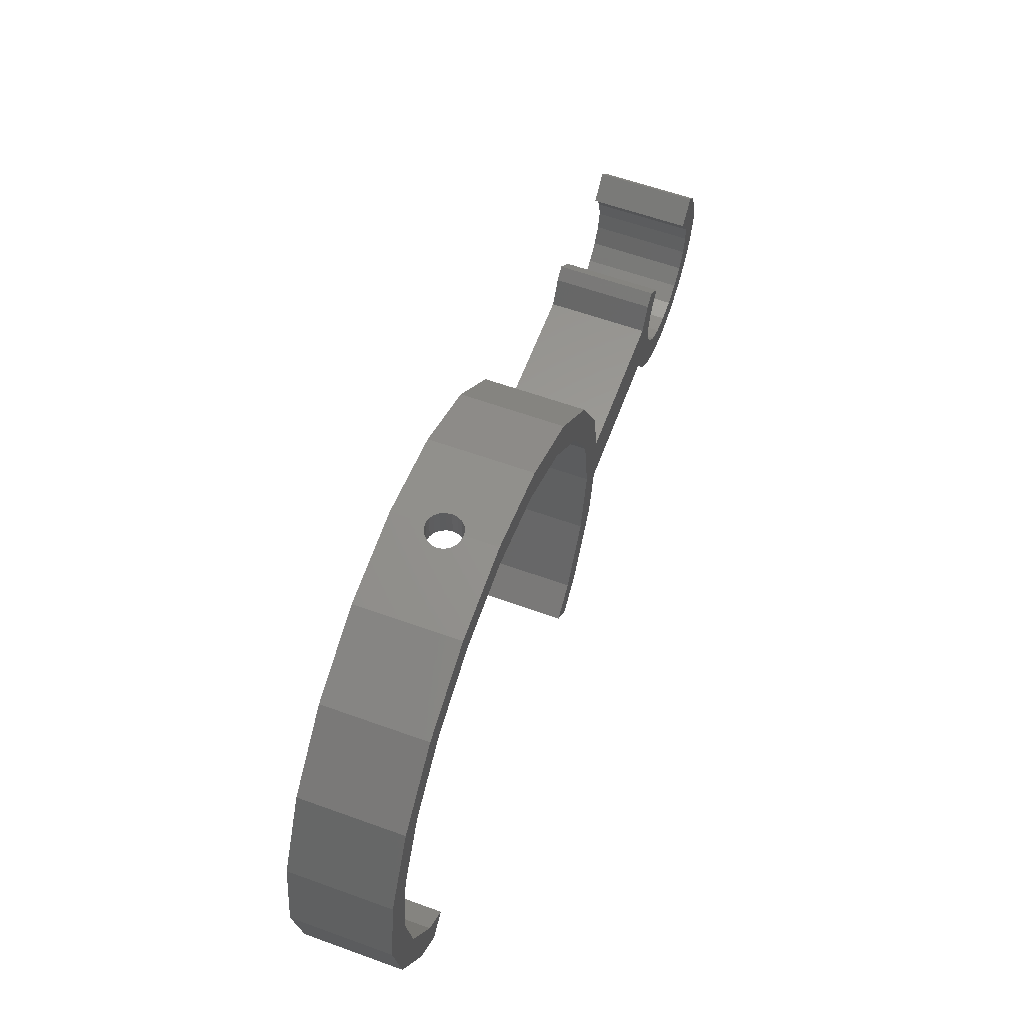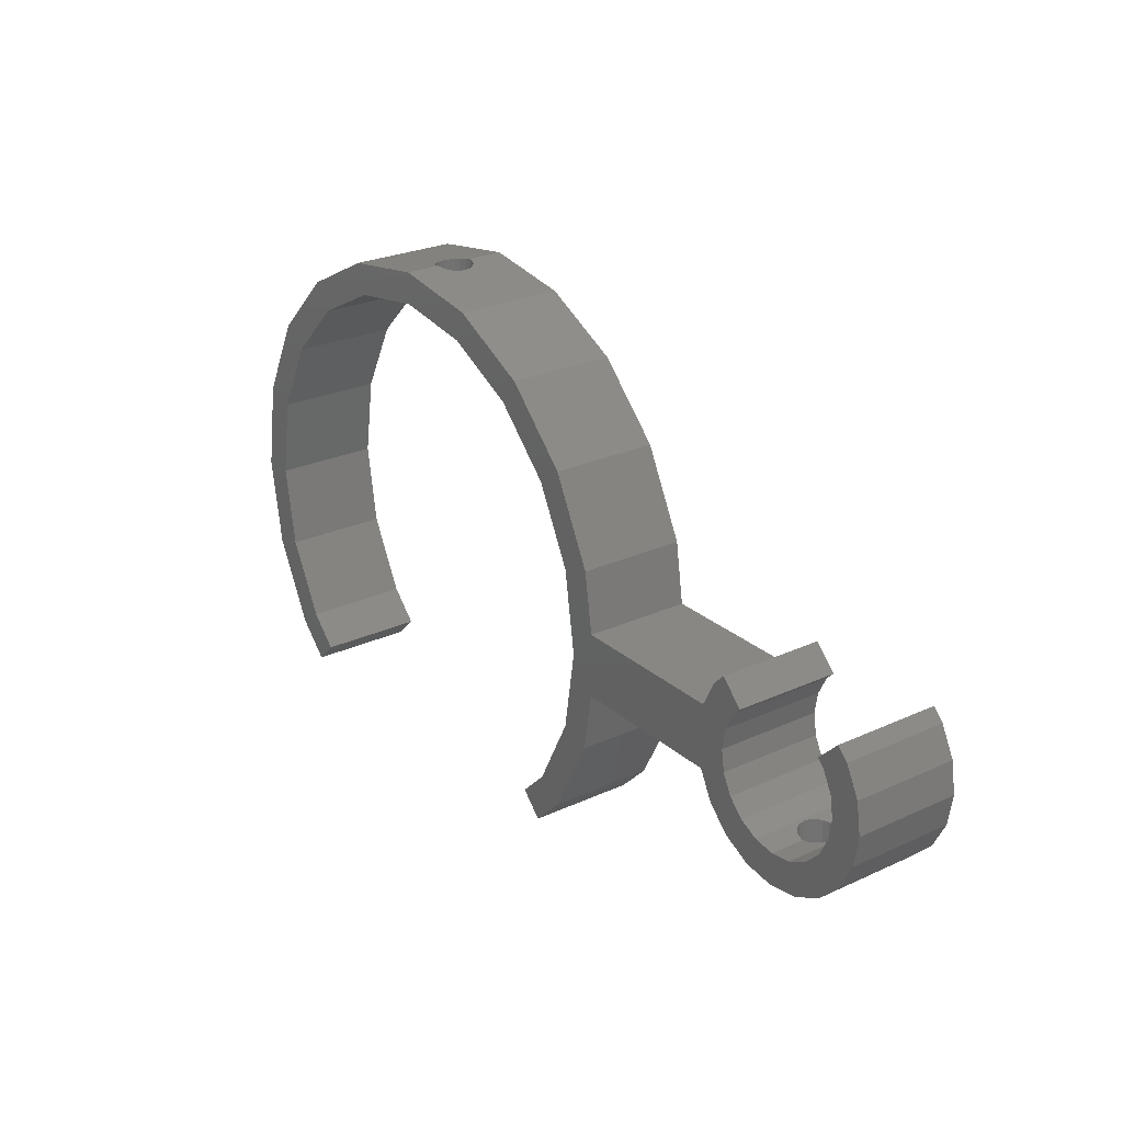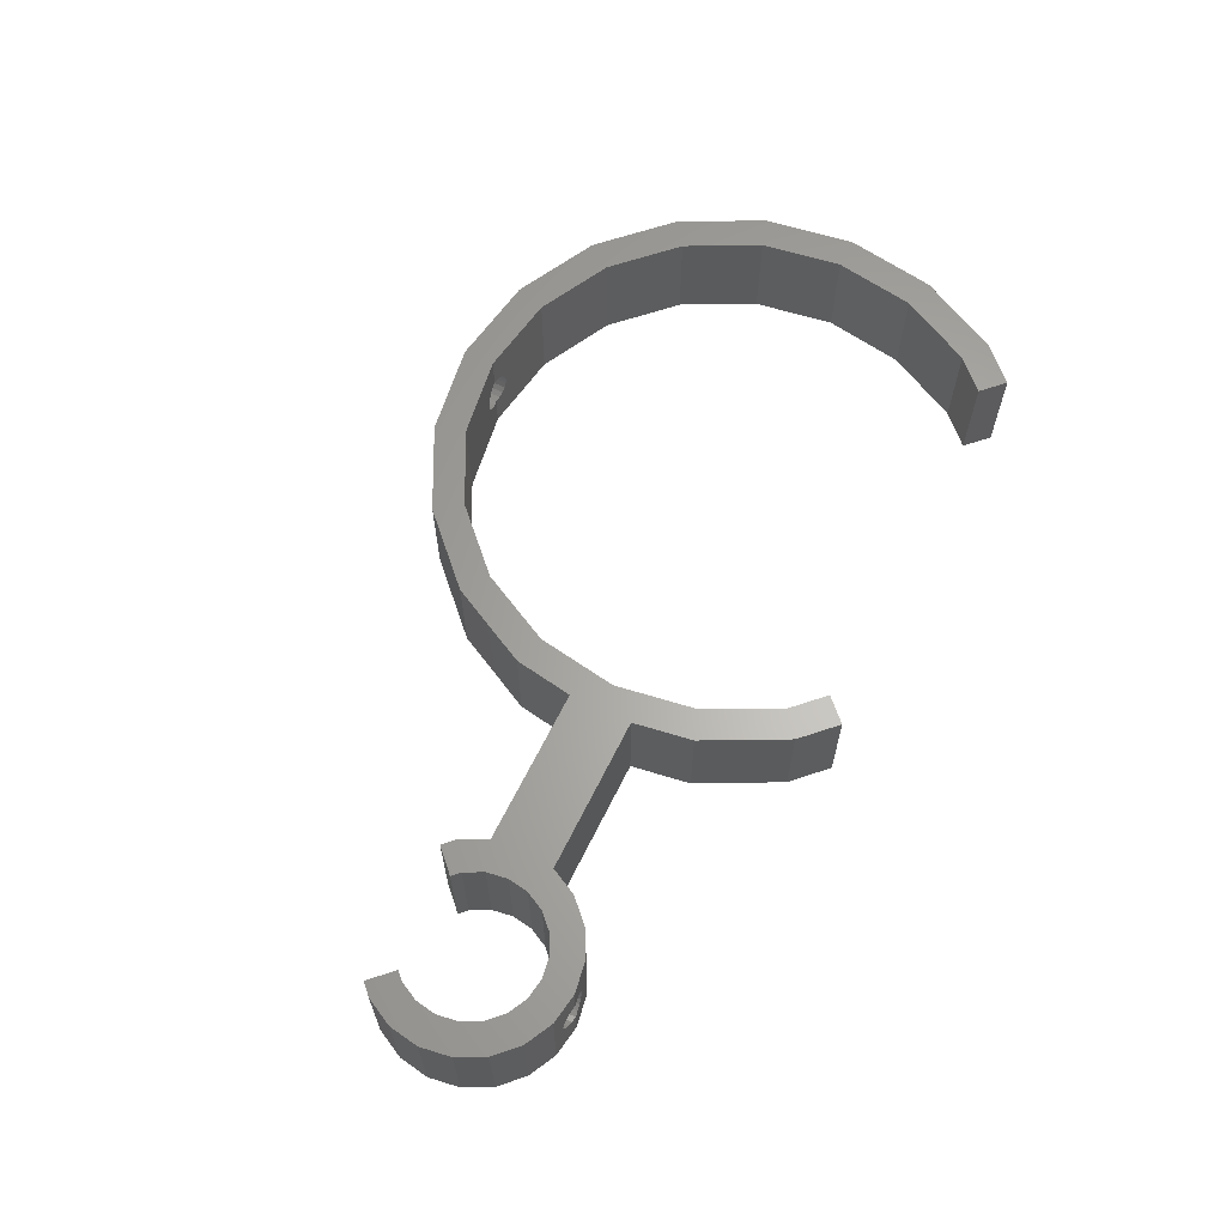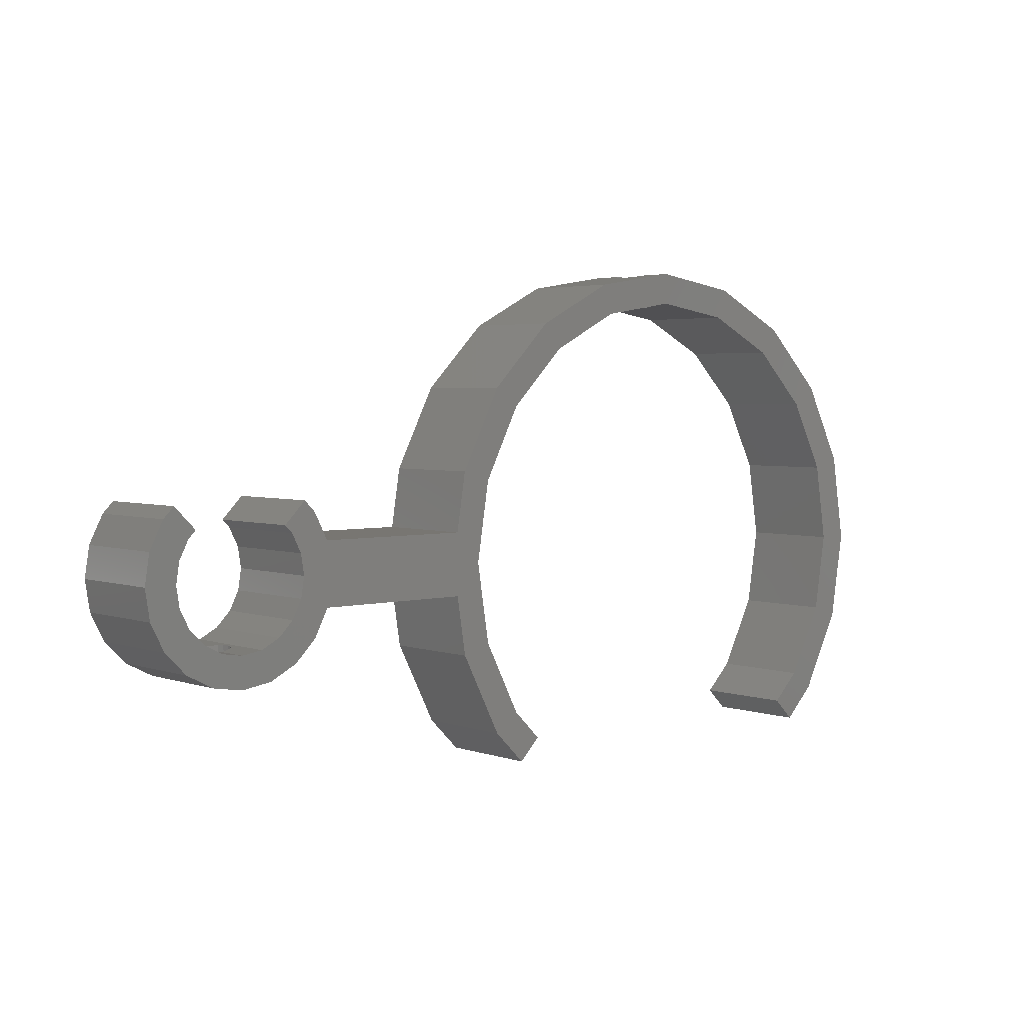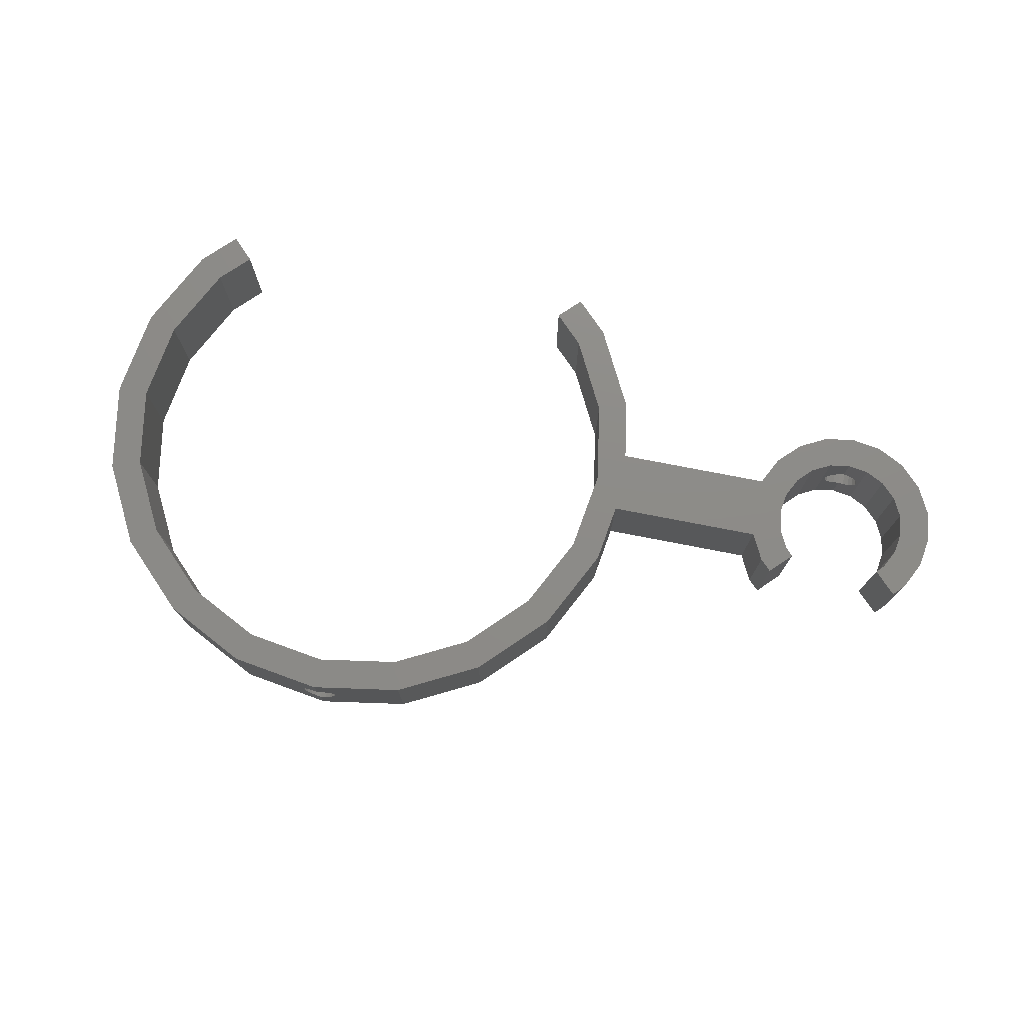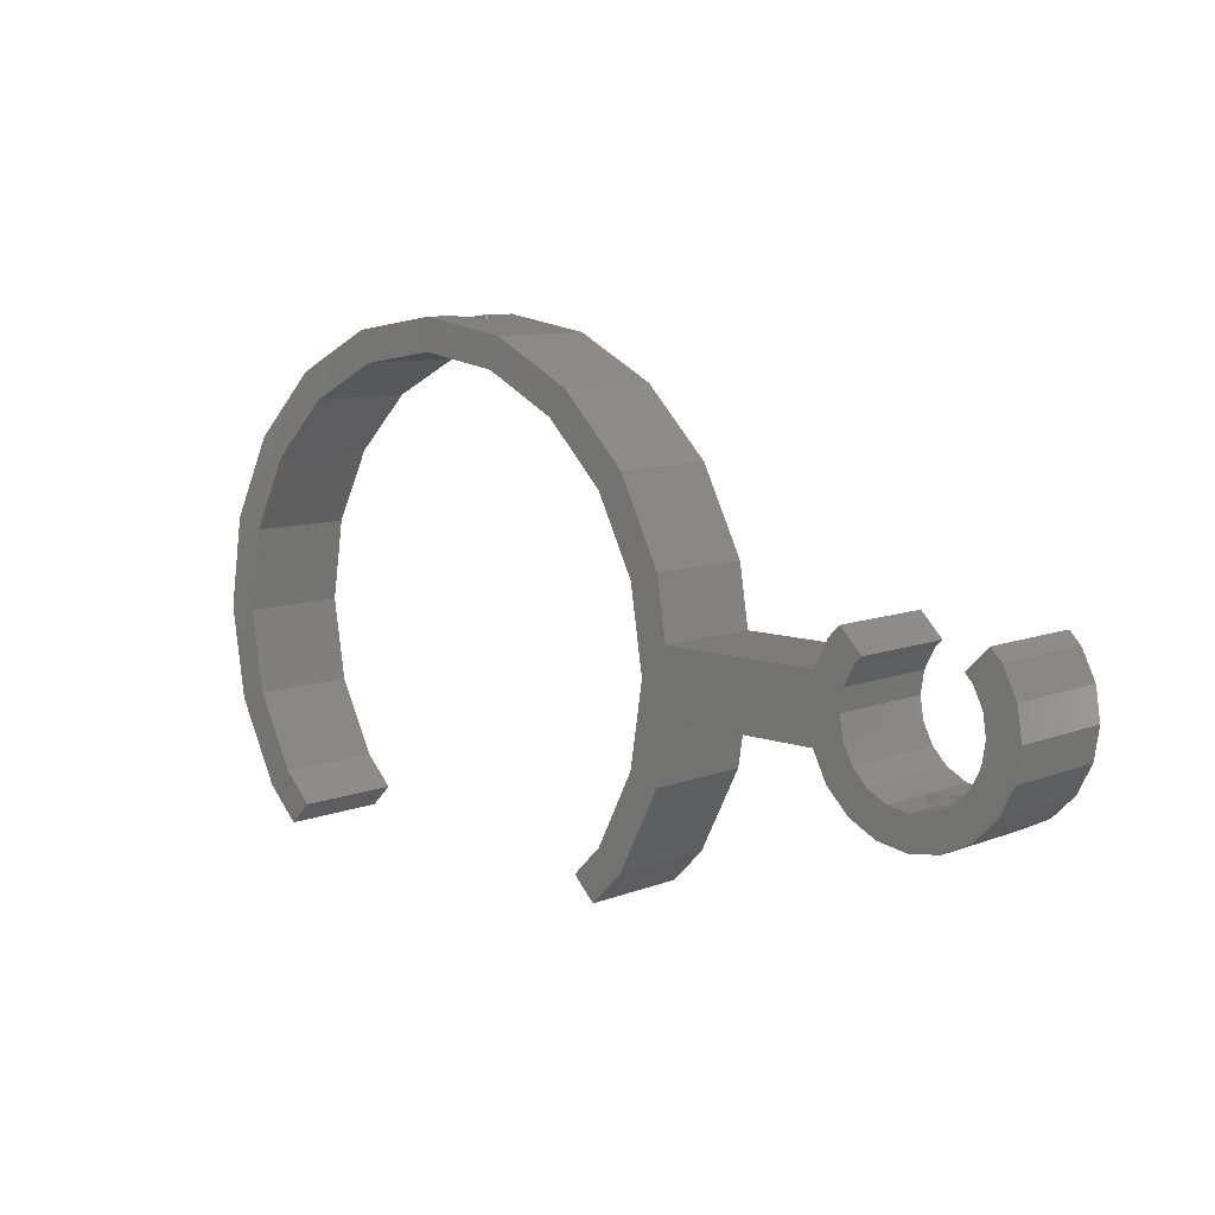
<metadata>
{"format":"stl","ext":"stl","renderer":"f3d","projection":"perspective","resolution":1024,"background":"white","views":[{"elev":60.0,"azim":110.3,"up":"+Y"},{"elev":25.7,"azim":-126.3,"up":"+Y"},{"elev":63.6,"azim":-63.8,"up":"+Z"},{"elev":3.5,"azim":-41.1,"up":"+Y"},{"elev":75.5,"azim":-169.0,"up":"+Z"},{"elev":9.0,"azim":-136.2,"up":"+Y"}]}
</metadata>
<code>
# stl→obj: 216 verts, 436 faces
v -9.5 0 0
v -9.035 2.936 10
v -9.035 2.936 0
v -9.5 0 10
v 31.97 -19.63 0
v 31.29 -14.75 0
v 34.07 -17.53 0
v 28.87 -16.52 0
v 27.73 -7.756 0
v 24.88 -8.683 0
v 23.98 -3 0
v 76.7 0 0
v 79.7 0 0
v 78.32 -8.683 0
v 78.32 8.683 0
v 75.47 -7.756 0
v 74.33 -16.52 0
v 71.91 -14.75 0
v 71.23 -19.63 0
v 69.13 -17.53 0
v 75.47 7.756 0
v 74.33 16.52 0
v 71.91 14.75 0
v 68.12 22.73 0
v 66.35 20.31 0
v 60.28 26.72 0
v 59.36 23.87 0
v 51.6 25.1 0
v 51.6 28.1 0
v 43.84 23.87 0
v 42.92 26.72 0
v 36.85 20.31 0
v 35.08 22.73 0
v 31.29 14.75 0
v 28.87 16.52 0
v 27.73 7.756 0
v 23.98 3 0
v 26.5 0 0
v 24.88 8.683 0
v 9.002 -3 0
v 9.002 3 0
v 5.259 -3.821 0
v 7.686 -5.584 0
v 6.5 0 0
v 6.182 2.009 0
v 5.259 3.821 0
v 6.182 -2.009 0
v 5.584 -7.686 0
v 3.821 -5.259 0
v 2.936 -9.035 0
v 2.009 -6.182 0
v 0 -9.5 0
v 0 -6.5 0
v -2.009 -6.182 0
v -2.936 -9.035 0
v -3.821 -5.259 0
v -5.584 -7.686 0
v -5.259 -3.821 0
v -7.686 -5.584 0
v -6.182 -2.009 0
v -9.035 -2.936 0
v -6.5 0 0
v -7.686 5.584 0
v -6.635 6.635 0
v 7.686 5.584 0
v 6.635 6.635 0
v 4.54 4.54 0
v -5.259 3.821 0
v -4.54 4.54 0
v -6.182 2.009 0
v 7.686 5.584 10
v 6.635 6.635 10
v 9.002 3 10
v -6.635 6.635 10
v -7.686 5.584 10
v 7.686 -5.584 10
v 9.002 -3 10
v -7.686 -5.584 10
v -5.584 -7.686 10
v -9.035 -2.936 10
v -5.259 3.821 10
v -6.182 2.009 10
v -4.54 4.54 10
v 76.7 0 10
v 79.7 0 10
v 78.32 8.683 10
v 78.32 -8.683 10
v 75.47 7.756 10
v 74.33 16.52 10
v 71.91 14.75 10
v 68.12 22.73 10
v 66.35 20.31 10
v 60.28 26.72 10
v 59.36 23.87 10
v 51.6 28.1 10
v 51.6 25.1 10
v 43.84 23.87 10
v 42.92 26.72 10
v 36.85 20.31 10
v 35.08 22.73 10
v 31.29 14.75 10
v 28.87 16.52 10
v 27.73 7.756 10
v 24.88 8.683 10
v 23.98 3 10
v 75.47 -7.756 10
v 74.33 -16.52 10
v 71.91 -14.75 10
v 71.23 -19.63 10
v 69.13 -17.53 10
v 31.29 -14.75 10
v 31.97 -19.63 10
v 34.07 -17.53 10
v 28.87 -16.52 10
v 27.73 -7.756 10
v 23.98 -3 10
v 26.5 0 10
v 24.88 -8.683 10
v 5.259 3.821 10
v 6.5 0 10
v 6.182 -2.009 10
v 5.259 -3.821 10
v 5.584 -7.686 10
v 3.821 -5.259 10
v 2.936 -9.035 10
v 2.009 -6.182 10
v 0 -6.5 10
v 0 -9.5 10
v -2.009 -6.182 10
v -2.936 -9.035 10
v -3.821 -5.259 10
v -5.259 -3.821 10
v -6.182 -2.009 10
v -6.5 0 10
v 6.182 2.009 10
v 4.54 4.54 10
v 0.5408 -9.414 6.664
v 0 -9.5 6.75
v 1.029 -9.337 6.416
v 1.416 -9.276 6.029
v 1.664 -9.236 5.541
v 1.75 -9.223 5
v 1.664 -9.236 4.459
v 0.5408 -9.414 3.336
v 0 -9.5 3.25
v 1.029 -9.337 3.584
v 1.416 -9.276 3.971
v -0.5408 -9.414 6.664
v -1.029 -9.337 6.416
v -1.416 -9.276 6.029
v -1.664 -9.236 5.541
v -1.75 -9.223 5
v -1.664 -9.236 4.459
v -1.416 -9.276 3.971
v -1.029 -9.337 3.584
v -0.5408 -9.414 3.336
v 0.5408 -6.414 6.664
v 0 -6.5 6.75
v 1.029 -6.337 6.416
v 1.416 -6.276 6.029
v 1.664 -6.236 5.541
v 1.75 -6.223 5
v 1.664 -6.236 4.459
v 1.416 -6.276 3.971
v 1.029 -6.337 3.584
v 0.5408 -6.414 3.336
v 0 -6.5 3.25
v -0.5408 -6.414 6.664
v -1.029 -6.337 6.416
v -1.416 -6.276 6.029
v -1.664 -6.236 5.541
v -1.75 -6.223 5
v -0.5408 -6.414 3.336
v -1.029 -6.337 3.584
v -1.416 -6.276 3.971
v -1.664 -6.236 4.459
v 51.06 28.01 6.664
v 51.6 28.1 6.75
v 50.57 27.94 6.416
v 50.18 27.88 6.029
v 49.94 27.84 5.541
v 49.85 27.82 5
v 49.94 27.84 4.459
v 50.18 27.88 3.971
v 50.57 27.94 3.584
v 51.06 28.01 3.336
v 51.6 28.1 3.25
v 52.63 27.94 6.416
v 52.14 28.01 6.664
v 53.02 27.88 6.029
v 53.26 27.84 5.541
v 53.35 27.82 5
v 53.26 27.84 4.459
v 53.02 27.88 3.971
v 52.63 27.94 3.584
v 52.14 28.01 3.336
v 52.14 25.01 6.664
v 51.6 25.1 6.75
v 52.63 24.94 6.416
v 53.02 24.88 6.029
v 53.26 24.84 5.541
v 53.35 24.82 5
v 53.26 24.84 4.459
v 53.02 24.88 3.971
v 52.63 24.94 3.584
v 52.14 25.01 3.336
v 51.6 25.1 3.25
v 50.57 24.94 6.416
v 51.06 25.01 6.664
v 50.18 24.88 6.029
v 49.94 24.84 5.541
v 49.85 24.82 5
v 49.94 24.84 4.459
v 50.18 24.88 3.971
v 50.57 24.94 3.584
v 51.06 25.01 3.336
f 1 2 3
f 2 1 4
f 5 6 7
f 8 6 5
f 8 9 6
f 10 9 8
f 11 9 10
f 12 13 14
f 13 12 15
f 14 16 12
f 17 16 14
f 17 18 16
f 19 18 17
f 18 19 20
f 21 15 12
f 21 22 15
f 23 22 21
f 23 24 22
f 25 24 23
f 25 26 24
f 27 26 25
f 28 26 27
f 28 29 26
f 30 29 28
f 30 31 29
f 32 31 30
f 32 33 31
f 34 33 32
f 34 35 33
f 36 35 34
f 37 36 38
f 9 11 38
f 37 38 11
f 36 37 39
f 36 39 35
f 40 37 11
f 40 41 37
f 42 40 43
f 40 44 41
f 45 41 44
f 46 41 45
f 40 47 44
f 42 43 48
f 40 42 47
f 48 49 42
f 50 49 48
f 50 51 49
f 52 51 50
f 52 53 51
f 52 54 53
f 55 54 52
f 55 56 54
f 57 56 55
f 56 57 58
f 59 58 57
f 58 59 60
f 61 60 59
f 60 61 62
f 1 62 61
f 3 62 1
f 62 63 64
f 63 62 3
f 41 46 65
f 65 46 66
f 66 46 67
f 68 64 69
f 70 64 68
f 64 70 62
f 71 66 72
f 66 71 65
f 73 65 71
f 65 73 41
f 63 74 64
f 74 63 75
f 76 40 77
f 40 76 43
f 57 78 59
f 78 57 79
f 61 4 1
f 4 61 80
f 3 75 63
f 75 3 2
f 81 75 82
f 75 81 74
f 74 81 83
f 84 85 86
f 85 84 87
f 86 88 84
f 89 88 86
f 89 90 88
f 91 90 89
f 91 92 90
f 93 92 91
f 93 94 92
f 95 94 93
f 95 96 94
f 95 97 96
f 98 97 95
f 98 99 97
f 100 99 98
f 100 101 99
f 102 101 100
f 102 103 101
f 104 103 102
f 105 103 104
f 106 87 84
f 106 107 87
f 108 107 106
f 108 109 107
f 109 108 110
f 111 112 113
f 111 114 112
f 115 114 111
f 116 115 117
f 103 105 117
f 116 117 105
f 115 116 118
f 115 118 114
f 73 116 105
f 73 77 116
f 119 73 71
f 73 120 77
f 119 71 72
f 121 77 120
f 122 77 121
f 77 122 76
f 76 122 123
f 124 123 122
f 124 125 123
f 126 125 124
f 127 125 126
f 127 128 125
f 129 128 127
f 129 130 128
f 131 130 129
f 79 131 132
f 131 79 130
f 78 132 133
f 80 133 134
f 2 82 75
f 82 2 134
f 132 78 79
f 4 134 2
f 133 80 78
f 134 4 80
f 73 135 120
f 73 119 135
f 119 72 136
f 137 128 138
f 128 137 125
f 139 125 137
f 140 125 139
f 141 125 140
f 142 125 141
f 50 142 143
f 52 144 145
f 50 144 52
f 144 50 146
f 146 50 147
f 142 50 125
f 147 50 143
f 123 43 76
f 43 123 48
f 57 130 79
f 130 57 55
f 59 80 61
f 80 59 78
f 50 123 125
f 123 50 48
f 148 128 130
f 128 148 138
f 130 149 148
f 130 150 149
f 130 151 150
f 130 152 151
f 55 152 130
f 152 55 153
f 55 154 153
f 55 155 154
f 55 156 155
f 52 156 55
f 156 52 145
f 44 135 45
f 135 44 120
f 82 68 81
f 68 82 70
f 54 131 129
f 131 54 56
f 46 136 67
f 136 46 119
f 45 119 46
f 119 45 135
f 81 69 83
f 69 81 68
f 49 122 42
f 122 49 124
f 133 62 134
f 62 133 60
f 131 58 132
f 58 131 56
f 132 60 133
f 60 132 58
f 134 70 82
f 70 134 62
f 42 121 47
f 121 42 122
f 157 127 126
f 127 157 158
f 126 159 157
f 126 160 159
f 126 161 160
f 126 162 161
f 51 162 126
f 51 163 162
f 51 164 163
f 51 165 164
f 51 166 165
f 53 166 51
f 166 53 167
f 49 126 124
f 126 49 51
f 168 127 158
f 127 168 129
f 169 129 168
f 170 129 169
f 171 129 170
f 172 129 171
f 53 173 167
f 54 173 53
f 173 54 174
f 174 54 175
f 172 54 129
f 176 54 172
f 175 54 176
f 47 120 44
f 120 47 121
f 142 161 162
f 161 142 141
f 141 160 161
f 160 141 140
f 148 158 138
f 158 148 168
f 166 146 165
f 146 166 144
f 157 139 137
f 139 157 159
f 170 151 171
f 151 170 150
f 149 168 148
f 168 149 169
f 153 175 176
f 175 153 154
f 158 137 138
f 137 158 157
f 171 152 172
f 152 171 151
f 152 176 172
f 176 152 153
f 165 147 164
f 147 165 146
f 163 142 162
f 142 163 143
f 156 167 173
f 167 156 145
f 167 144 166
f 144 167 145
f 140 159 160
f 159 140 139
f 169 150 170
f 150 169 149
f 154 174 175
f 174 154 155
f 155 173 174
f 173 155 156
f 164 143 163
f 143 164 147
f 67 72 66
f 72 67 136
f 83 64 74
f 64 83 69
f 10 116 11
f 116 10 118
f 87 13 85
f 13 87 14
f 8 112 114
f 112 8 5
f 8 118 10
f 118 8 114
f 109 17 107
f 17 109 19
f 39 102 35
f 102 39 104
f 89 24 91
f 24 89 22
f 85 15 86
f 15 85 13
f 107 14 87
f 14 107 17
f 177 95 178
f 179 95 177
f 95 179 98
f 180 98 179
f 181 98 180
f 182 98 181
f 31 182 183
f 31 183 184
f 31 184 185
f 29 186 187
f 29 185 186
f 31 185 29
f 182 31 98
f 33 102 100
f 102 33 35
f 24 93 91
f 93 24 26
f 86 22 89
f 22 86 15
f 37 104 39
f 104 37 105
f 31 100 98
f 100 31 33
f 188 95 93
f 95 189 178
f 95 188 189
f 93 190 188
f 93 191 190
f 93 192 191
f 26 192 93
f 192 26 193
f 193 26 194
f 194 26 195
f 29 195 26
f 195 29 196
f 196 29 187
f 115 38 117
f 38 115 9
f 16 84 12
f 84 16 106
f 197 96 198
f 199 96 197
f 96 199 94
f 200 94 199
f 201 94 200
f 202 94 201
f 27 202 203
f 27 203 204
f 27 204 205
f 28 206 207
f 28 205 206
f 27 205 28
f 202 27 94
f 7 111 113
f 111 7 6
f 111 9 115
f 9 111 6
f 18 110 108
f 110 18 20
f 103 34 101
f 34 103 36
f 25 90 92
f 90 25 23
f 12 88 21
f 88 12 84
f 18 106 16
f 106 18 108
f 208 96 97
f 96 209 198
f 96 208 209
f 97 210 208
f 97 211 210
f 97 212 211
f 30 212 97
f 212 30 213
f 213 30 214
f 214 30 215
f 28 215 30
f 215 28 216
f 216 28 207
f 34 99 101
f 99 34 32
f 117 36 103
f 36 117 38
f 27 92 94
f 92 27 25
f 21 90 23
f 90 21 88
f 32 97 99
f 97 32 30
f 211 182 181
f 182 211 212
f 210 181 180
f 181 210 211
f 198 189 197
f 189 198 178
f 185 216 186
f 216 185 215
f 179 209 208
f 209 179 177
f 191 200 190
f 200 191 201
f 197 188 199
f 188 197 189
f 204 193 194
f 193 204 203
f 177 198 209
f 198 177 178
f 192 201 191
f 201 192 202
f 203 192 193
f 192 203 202
f 184 215 185
f 215 184 214
f 182 213 183
f 213 182 212
f 207 196 187
f 196 207 206
f 186 207 187
f 207 186 216
f 180 208 210
f 208 180 179
f 190 199 188
f 199 190 200
f 205 194 195
f 194 205 204
f 206 195 196
f 195 206 205
f 183 214 184
f 214 183 213
f 112 7 113
f 7 112 5
f 20 109 110
f 109 20 19
f 37 73 105
f 73 37 41
f 40 116 77
f 116 40 11

</code>
